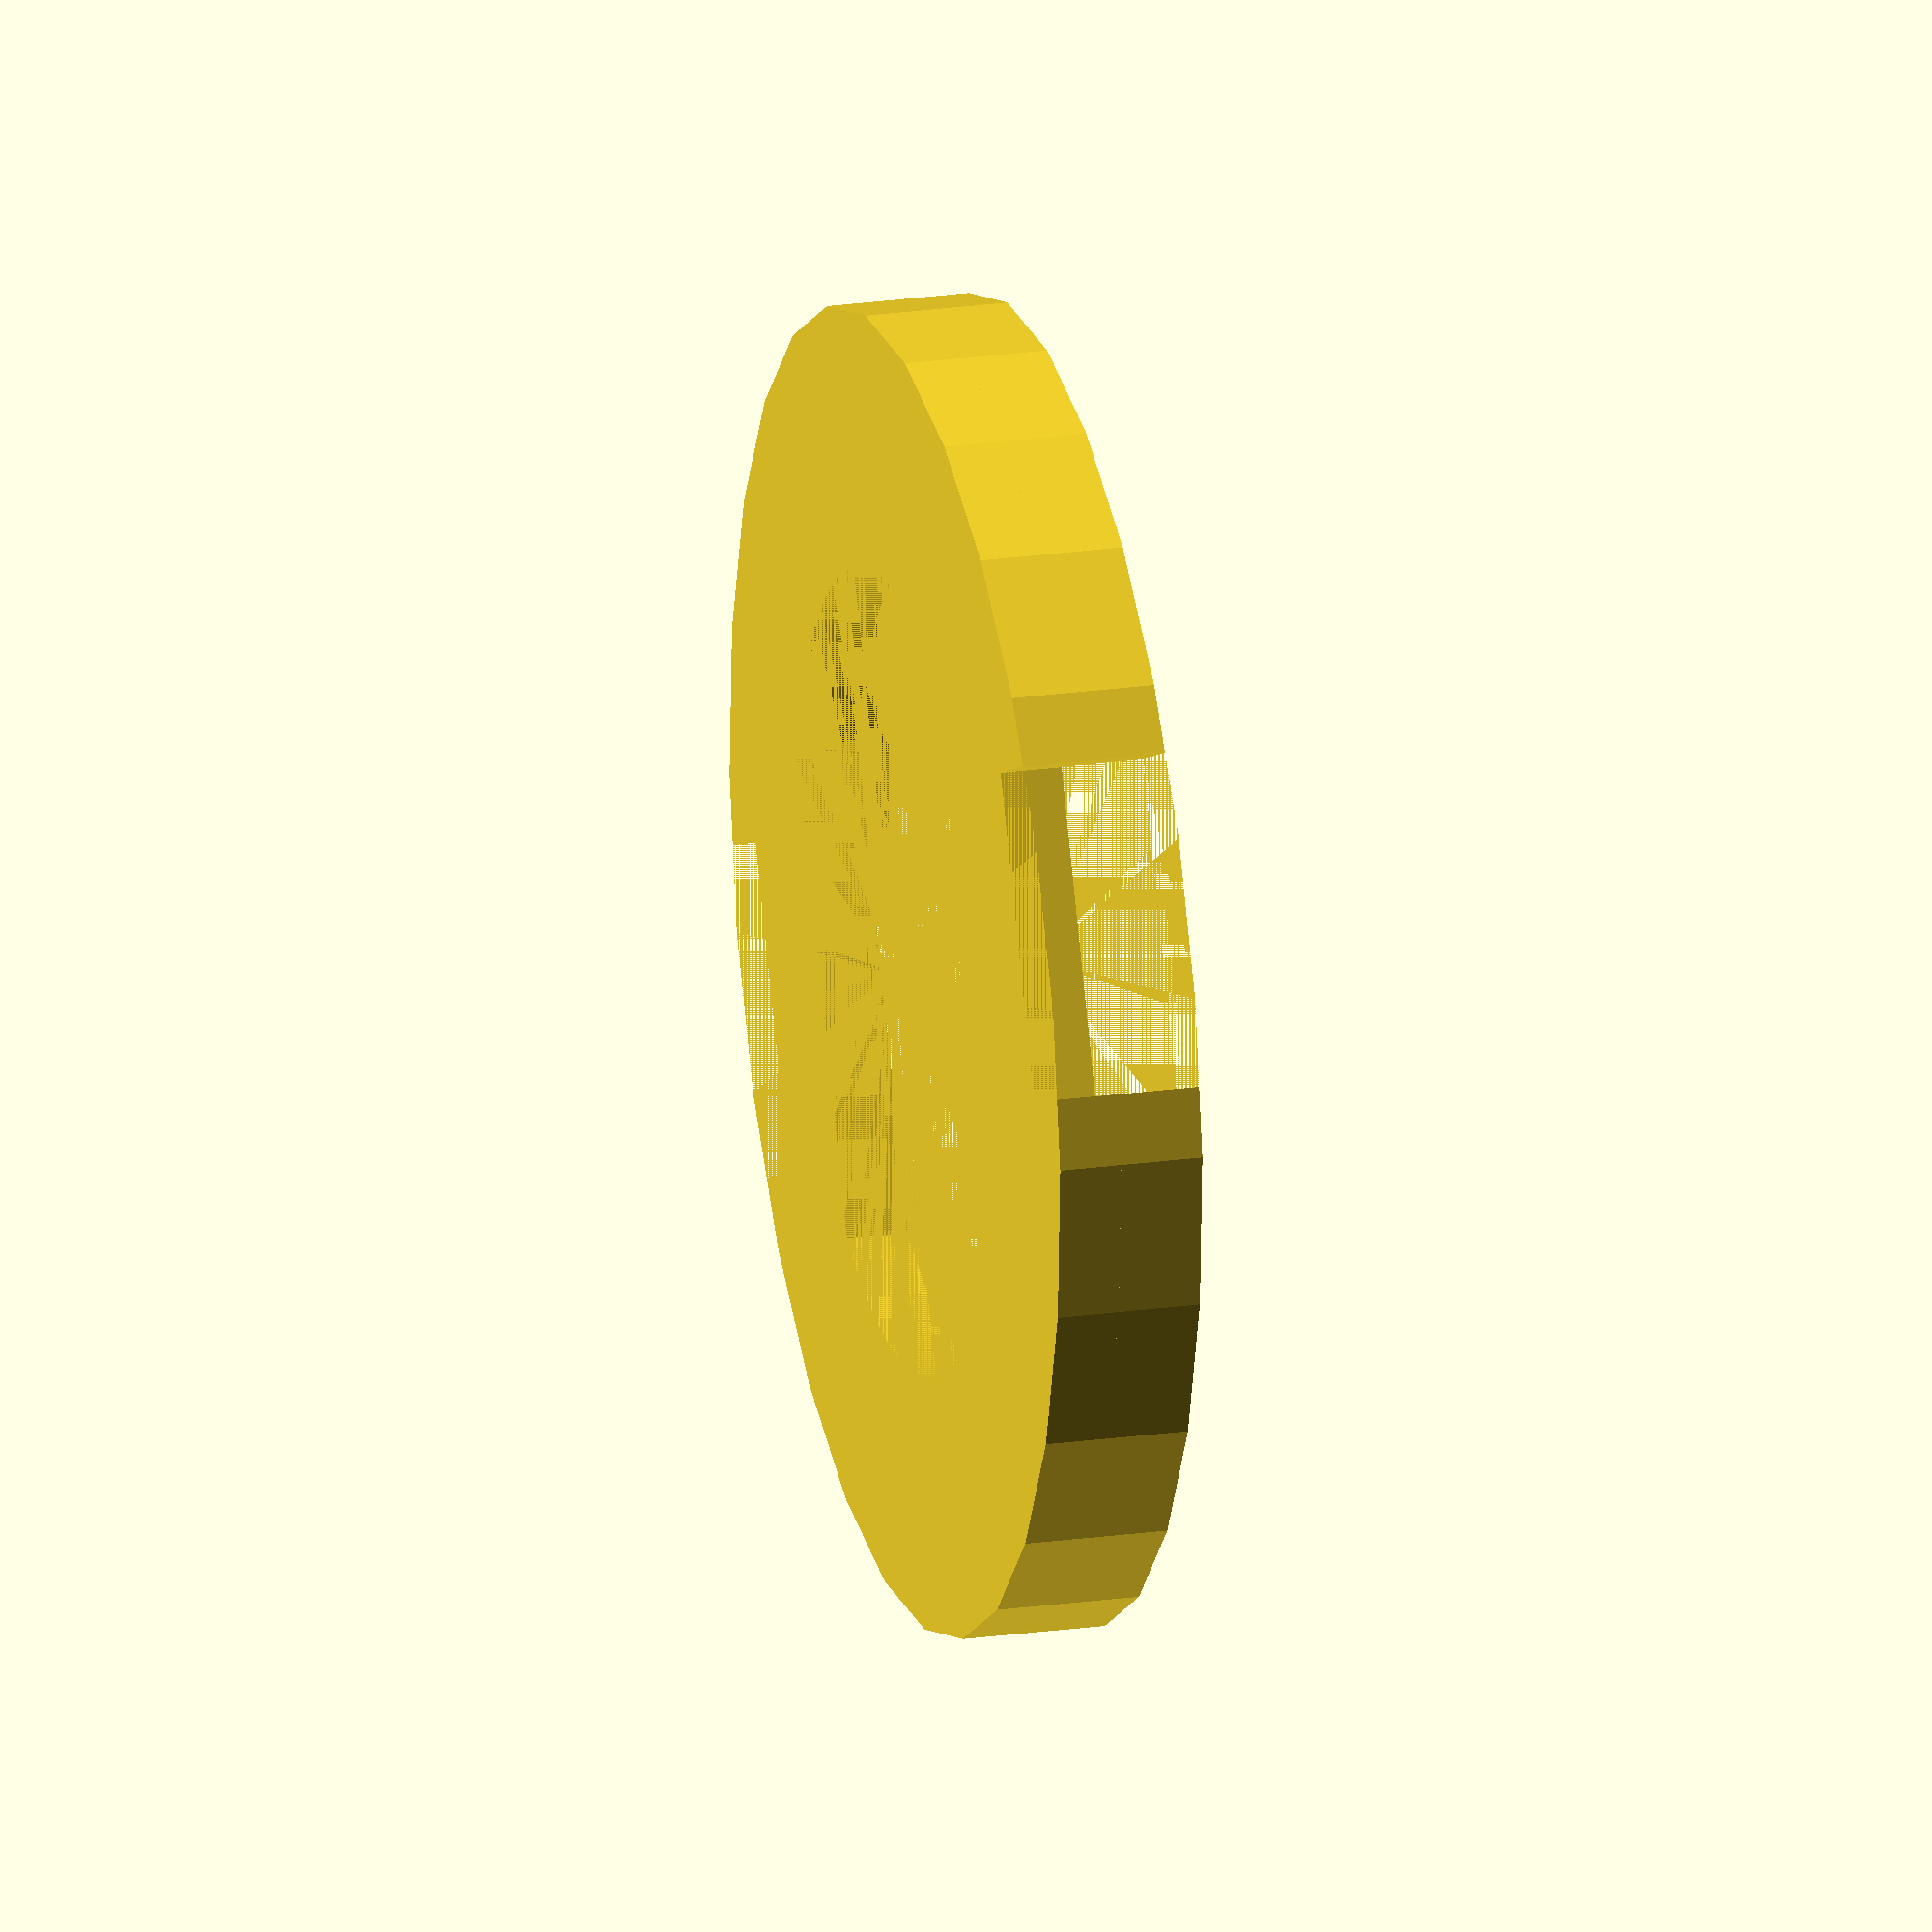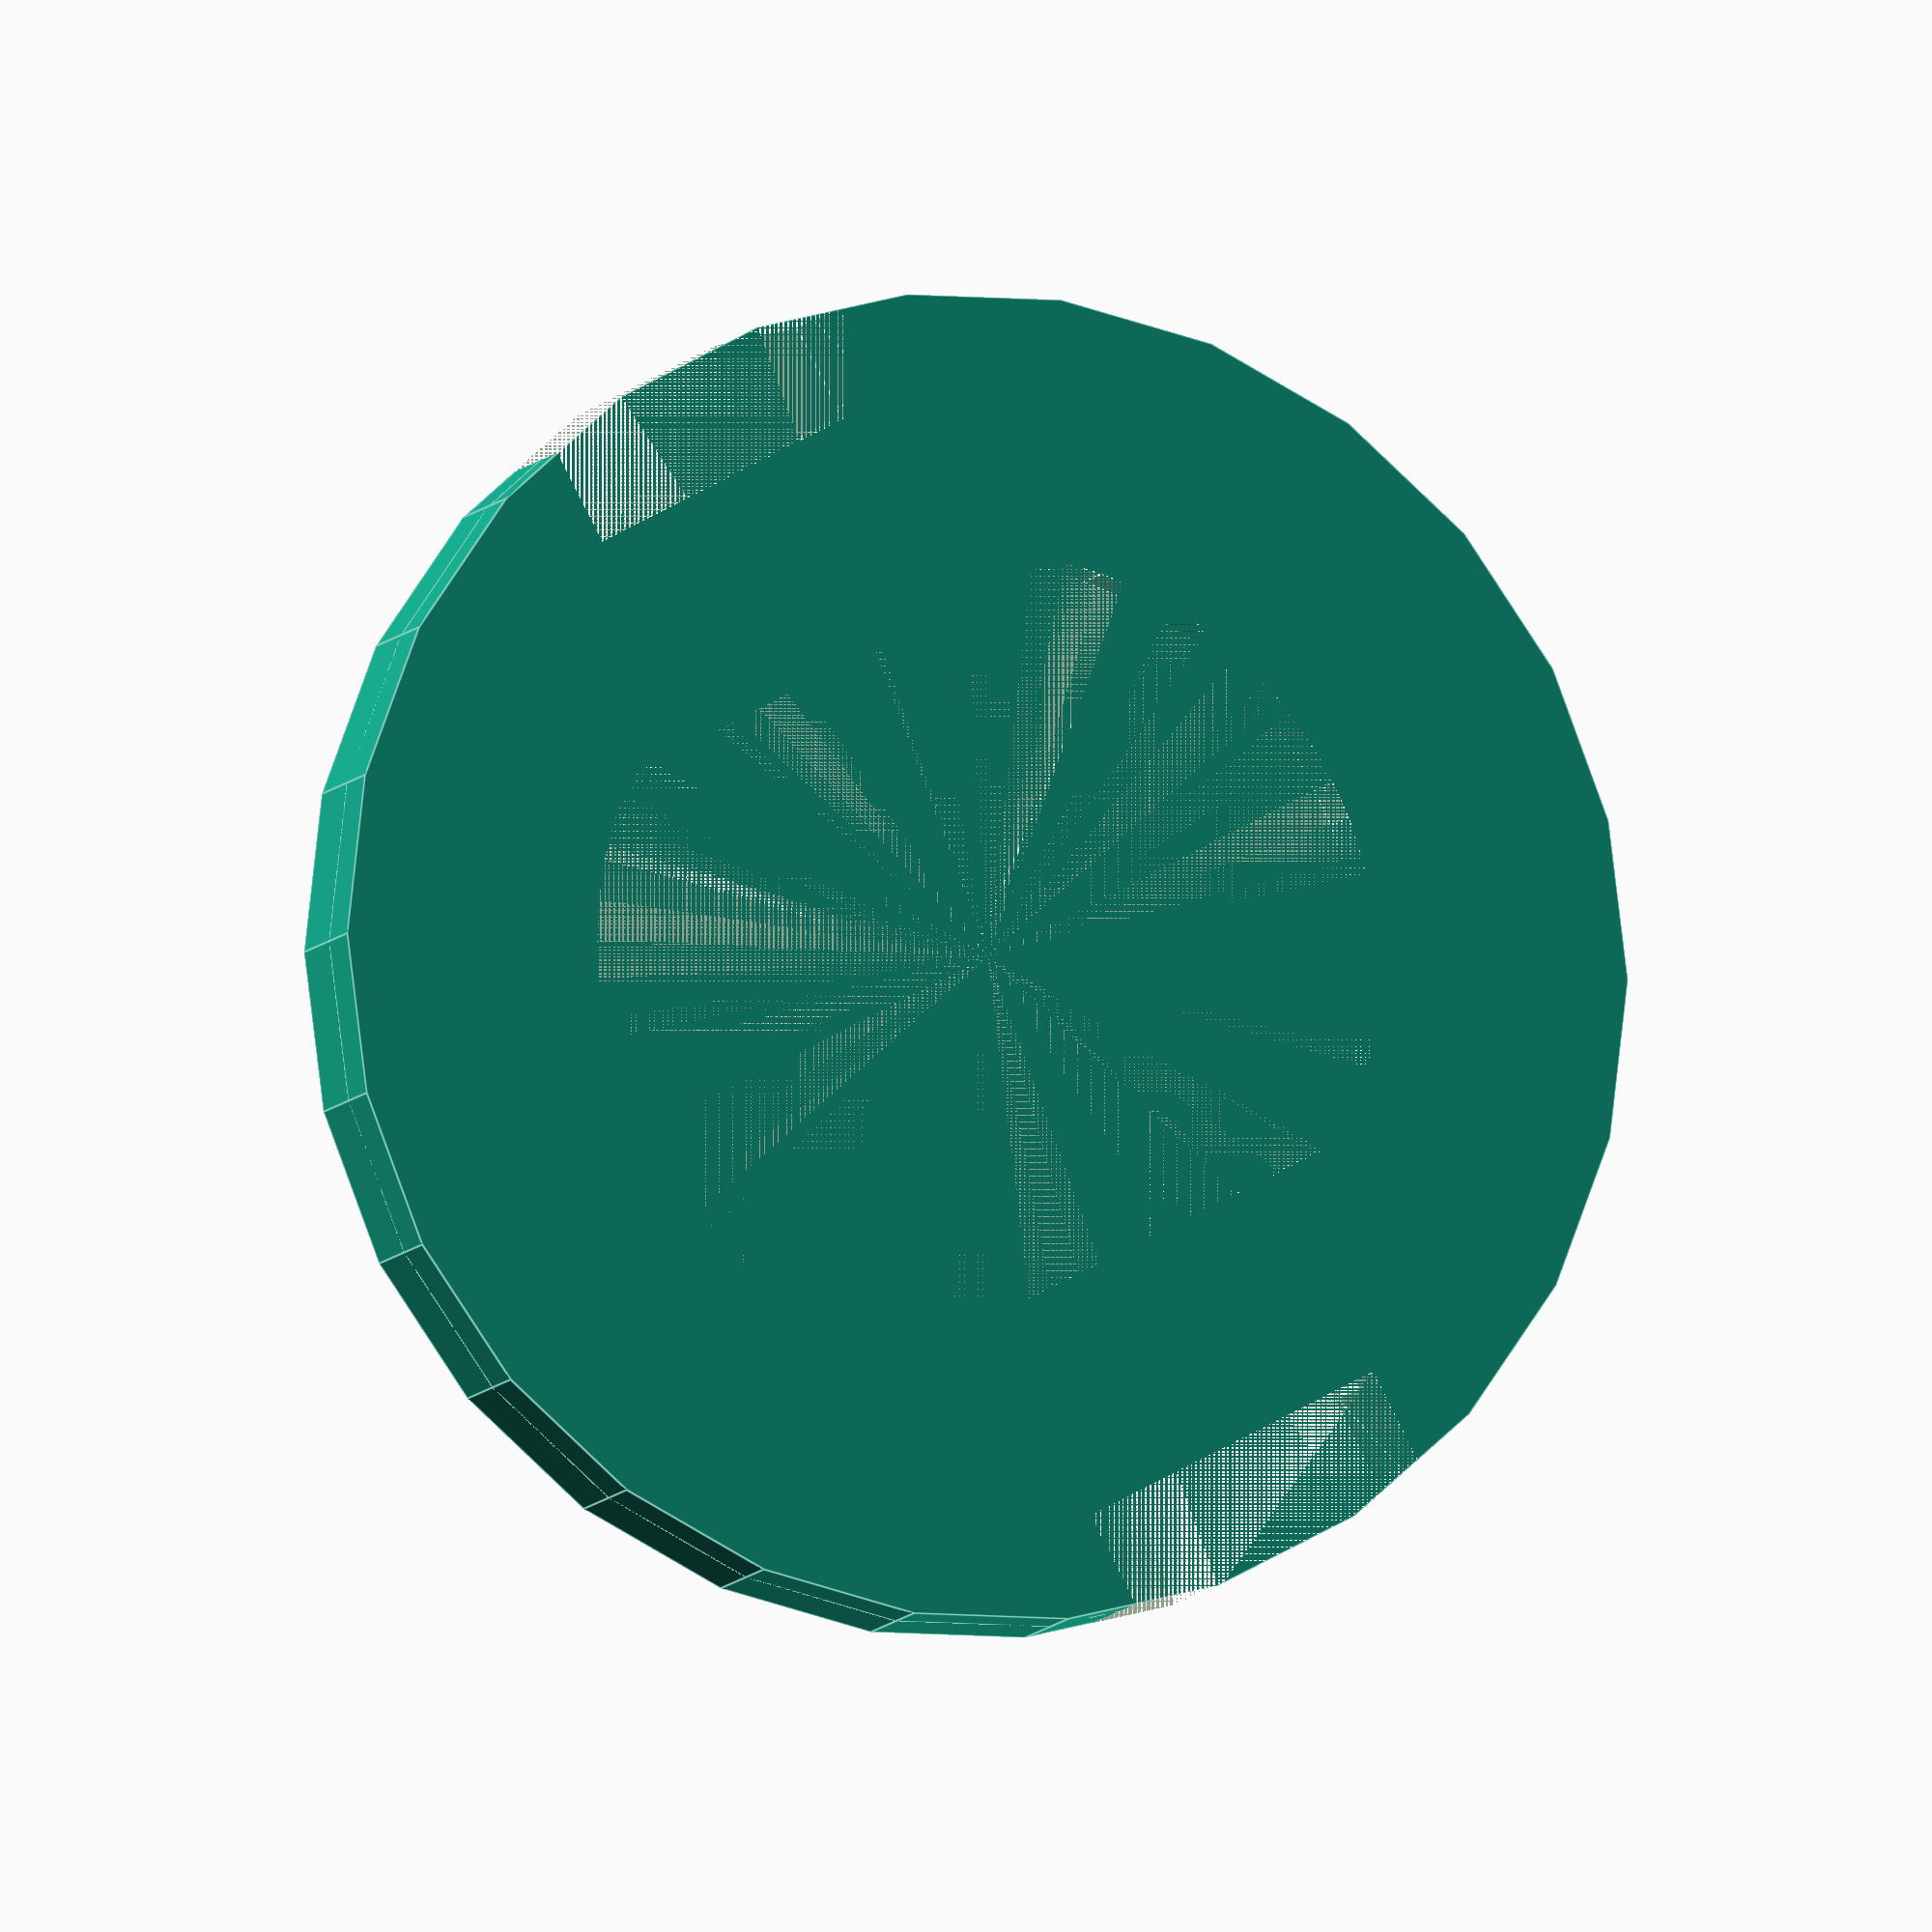
<openscad>
TOOTH_WIDTH = 4;
TOOTH_HEIGHT = 1;
PRIMARY_DIAMETER = 9.75;
DISC_HEIGHT = 0.75;
INSET = 1.0;
DISC_OUTER_DIAMETER = 16;

module cylinder_outer(height,radius,fn){
   fudge = 1/cos(180/fn);
   cylinder(h=height,r=radius*fudge,$fn=fn);
}

    difference() {
        union() {
            difference() {
                cylinder(d=DISC_OUTER_DIAMETER, h=DISC_HEIGHT + 1);
                cylinder(d=DISC_OUTER_DIAMETER-2, h=DISC_HEIGHT + 1);
            }
            difference() {
                cylinder(d=DISC_OUTER_DIAMETER, h=DISC_HEIGHT);
                intersection() {
                    cylinder_outer(DISC_HEIGHT, PRIMARY_DIAMETER/2, 64);
                    linear_extrude(height=DISC_HEIGHT) square([PRIMARY_DIAMETER, PRIMARY_DIAMETER - (INSET * 2)], center=true);
                }
            }
            
        }
        union() {
            translate([0, (DISC_OUTER_DIAMETER/2) - (TOOTH_HEIGHT/2), 0]) linear_extrude(height=DISC_HEIGHT + 1) square([TOOTH_WIDTH, 2], center=true);
            translate([0, (DISC_OUTER_DIAMETER/-2) + (TOOTH_HEIGHT/2), 0]) linear_extrude(height=DISC_HEIGHT + 1) square([TOOTH_WIDTH, 2], center=true);
        }
    }
</openscad>
<views>
elev=158.7 azim=114.2 roll=284.3 proj=o view=solid
elev=7.8 azim=208.0 roll=162.8 proj=o view=edges
</views>
